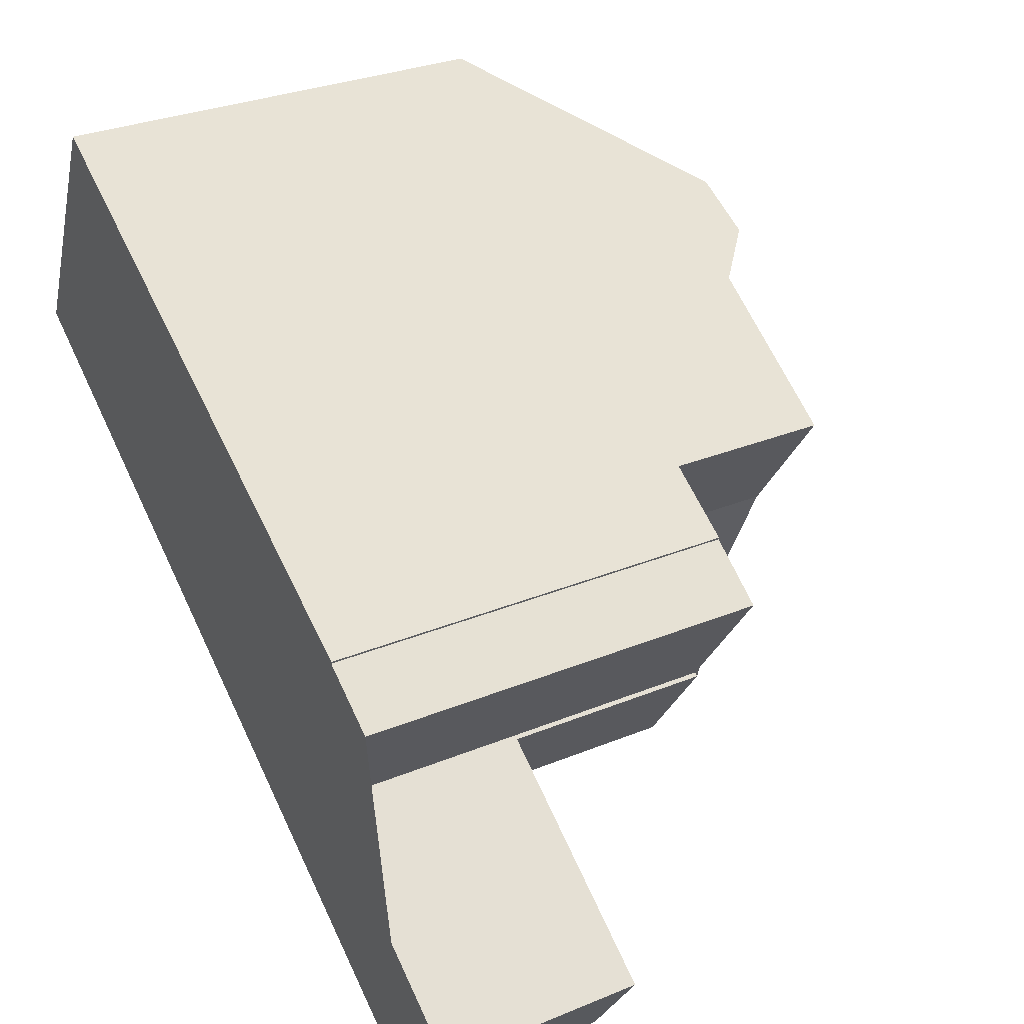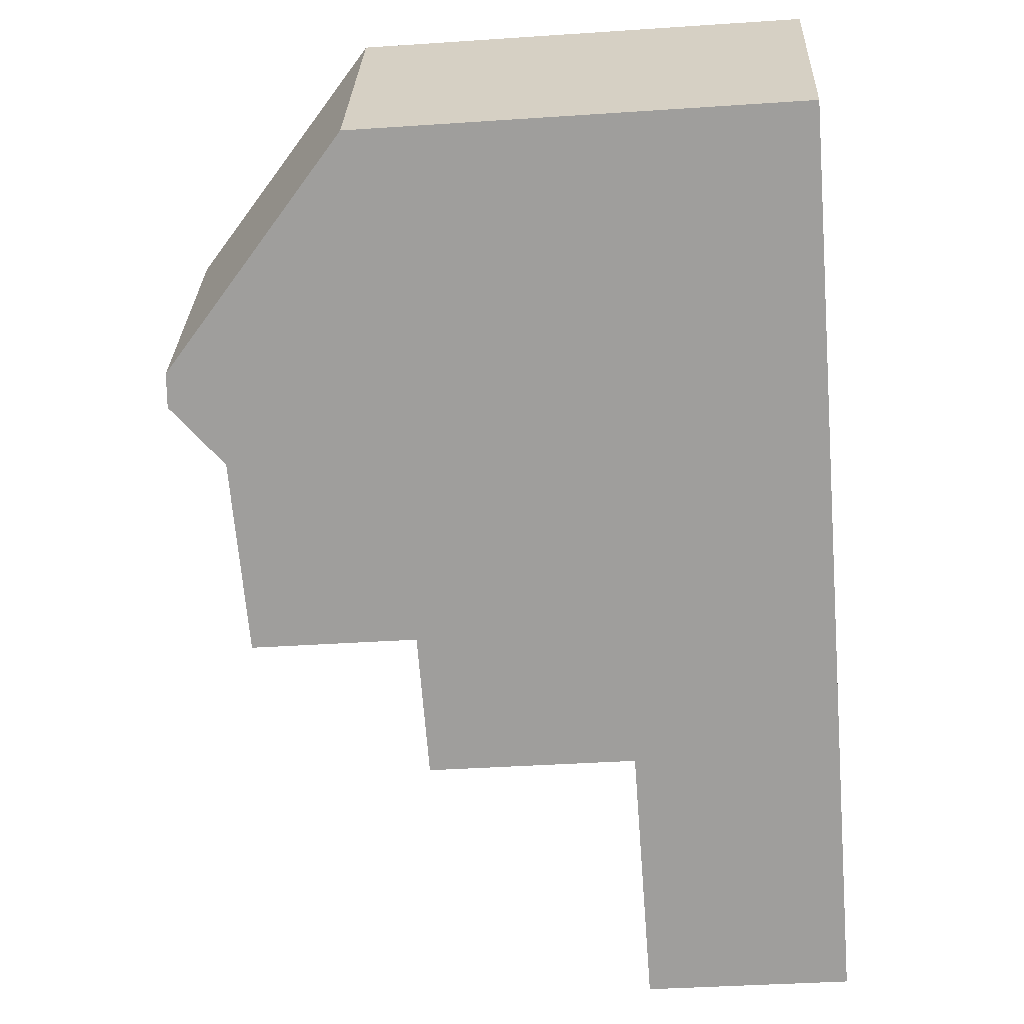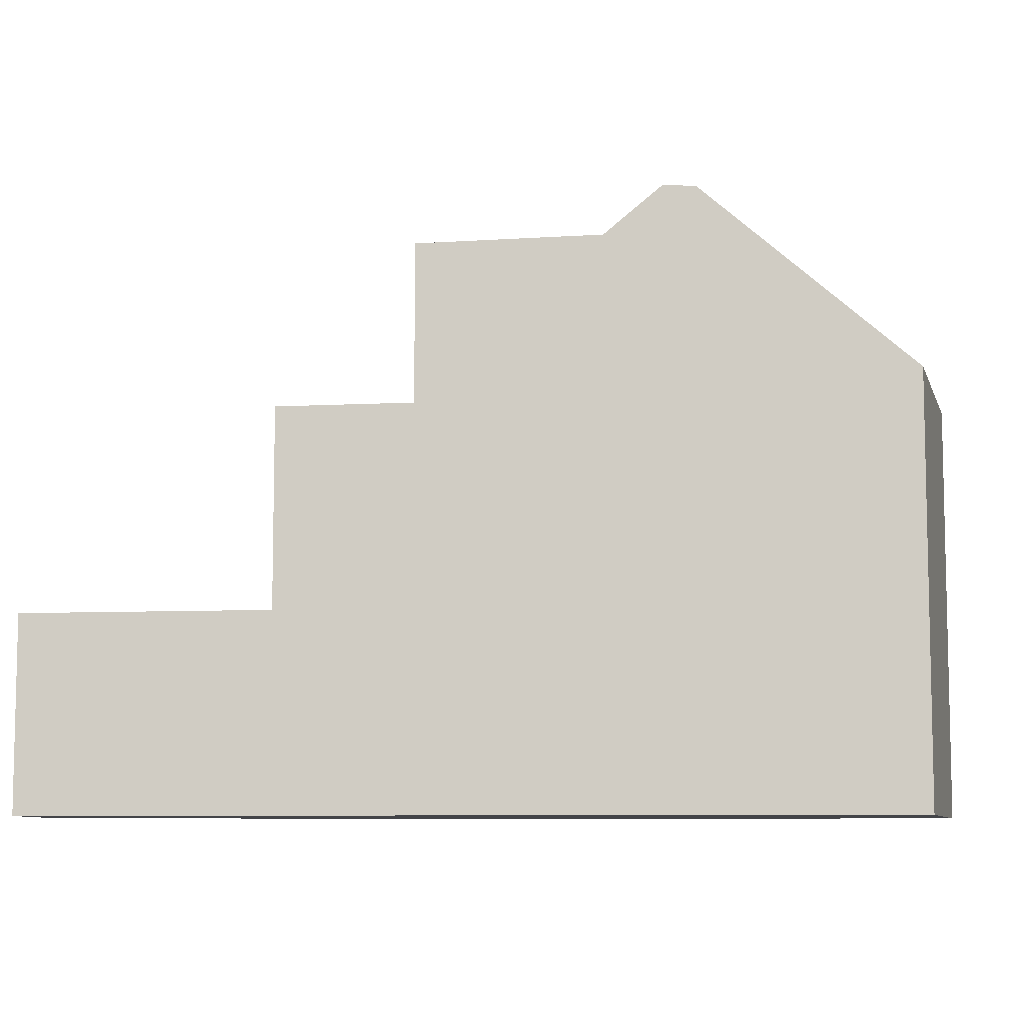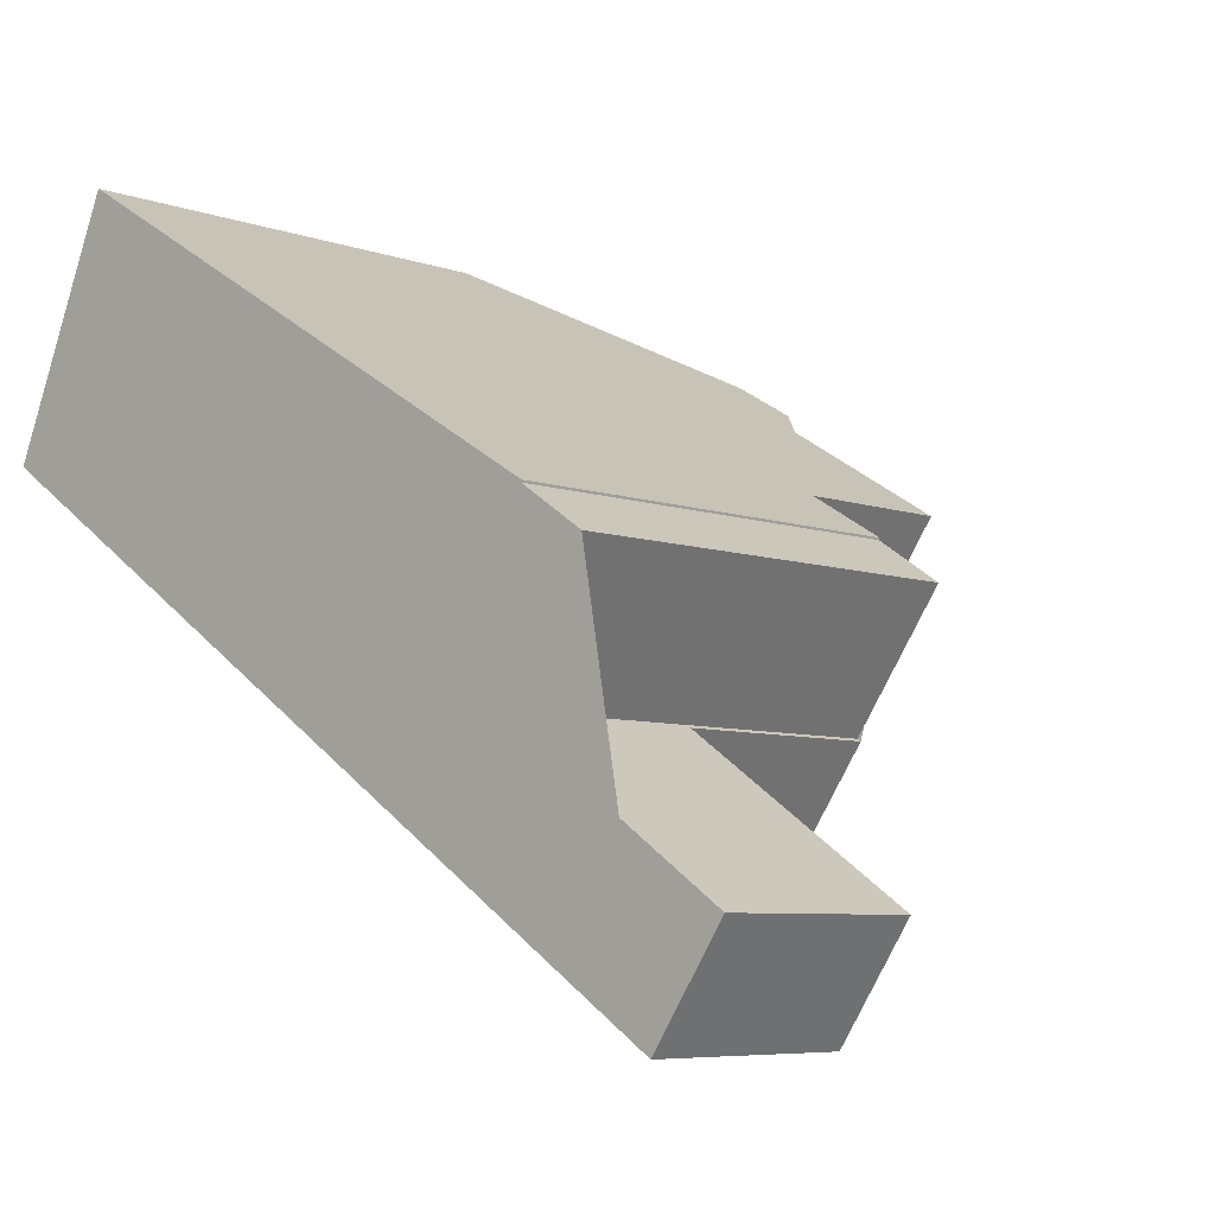
<metadata>
{"format":"obj","ext":"obj","renderer":"f3d","projection":"perspective","resolution":1024,"background":"white","views":[{"elev":30.2,"azim":-120.9,"up":"+Y"},{"elev":-38.2,"azim":94.9,"up":"+Y"},{"elev":-8.2,"azim":38.2,"up":"+Z"},{"elev":-6.7,"azim":-136.1,"up":"+Y"}]}
</metadata>
<code>
v -505.1 -661.9 6.66
v -506.7 -658.4 6.638
v -514.3 -665.7 6.258
v -515.6 -663.8 6.315
v -514.7 -663.2 6.329
v -514.7 -663.2 6.33
v -516.6 -669.5 3.068
v -517.6 -668 3.056
v -509 -659.8 8.97
v -507.3 -663.3 8.854
v -509.6 -660.1 9.513
v -507.9 -663.8 9.527
v -507.9 -663.8 9.527
v -509.6 -660.1 9.513
v -514.7 -663.2 6.329
v -511.5 -666.1 6.235
v -511.8 -665.7 6.249
v -515 -664.8 6.286
v -515.1 -663.5 6.323
v -514.6 -664.6 6.29
v -513.7 -666.8 6.226
v -511.5 -666.1 6.235
v -514.4 -665.8 6.257
v -513.3 -667.3 6.209
v -513.6 -662.5 6.344
v -517.1 -668.8 3.063
v -513.3 -667.3 3.084
v -514.4 -665.8 3.072
v -512 -665.8 6.247
v -511.7 -666.3 6.233
v -511.1 -661.1 8.91
v -509.1 -664.6 8.797
v -510.4 -660.6 9.575
v -508.4 -664.1 9.557
v -513.6 -662.5 6.529
v -513.8 -662.6 6.341
v -513.8 -662.7 6.341
v -513.2 -663.6 6.311
v -511.5 -666.1 6.393
v -514.9 -668.3 3.077
v -515.3 -667.7 3.072
v -515.9 -666.8 3.065
v -514.4 -665.8 4.545
v -513.3 -667.3 4.612
v -509.1 -664.6 8.797
v -511.1 -661.1 8.91
v -513.6 -662.5 8.84
v -511.5 -666.1 8.723
v -509.6 -660.1 9.513
v -508.1 -663.4 9.525
v -509.2 -660.9 9.516
v -508.1 -663.4 9.525
v -508.8 -661.9 9.52
v -508.4 -664.1 9.557
v -510.4 -660.6 9.575
v -505.6 -660.8 6.653
v -505.8 -662.4 7.303
v -514.3 -665.4 6.266
v -514.5 -665.6 6.263
v -512.7 -664.5 6.286
v -512.2 -664.8 6.561
v -512.4 -664.3 6.29
v -511.5 -666.1 7.33
v -511.1 -661.1 8.91
v -513.6 -662.5 8.839
v -513.6 -662.5 6.53
v -510.4 -660.7 9.574
v -509.6 -660.1 9.513
v -509 -659.8 8.969
v -506.7 -658.4 6.638
v -511.1 -661.1 8.91
v -510.4 -660.7 9.574
v -513.6 -662.5 6.343
v -505.7 -661.1 6.771
v -505.2 -662 6.777
v -506.8 -658.5 6.755
v -506.8 -658.5 6.755
v -512.9 -662.1 8.859
v -511.2 -665.9 8.734
v -512.9 -662.1 8.86
v -512.3 -664.4 6.609
v -512.3 -664.4 8.782
v -512.3 -664.4 6.287
v -512.3 -664.4 6.343
v -513.2 -662.3 8.849
v -511.5 -666.1 8.723
v -513.2 -662.3 8.85
v -513.7 -666.8 6.225
v -514.4 -665.8 6.257
v -513.3 -667.3 6.209
v -513.7 -666.8 3.08
v -513.3 -667.3 3.084
v -514.4 -665.8 3.072
v -512.3 -664.4 6.287
v -512.4 -664.3 6.29
v -512.3 -664.4 8.782
v -512.3 -664.4 6.609
v -512.3 -664.4 6.343
v -512.3 -664.4 8.782
v -513.6 -662.5 8.839
v -512.3 -664.4 6.287
v -513.6 -662.5 6.343
v -513.6 -662.5 6.344
v -513 -663.5 6.315
v -513.6 -662.5 8.84
v -511.3 -666 8.732
v -511.6 -666.1 8.723
v -511.6 -666.1 6.235
v -511.3 -666 8.732
v -513.3 -667.3 3.084
v -513.3 -667.3 4.611
v -508.4 -664.1 9.557
v -509.1 -664.6 8.797
v -513.3 -667.3 6.21
v -505.3 -662 6.776
v -505.8 -662.3 7.299
v -511.6 -666.1 8.723
v -511.7 -666.2 6.233
v -513.3 -667.3 6.21
v -507.9 -663.8 9.527
v -507.9 -663.8 9.527
v -507.3 -663.3 8.854
v -511.6 -666.1 6.394
v -511.6 -666.1 6.235
v -514.9 -668.3 3.077
v -513.3 -667.3 3.084
v -509.1 -664.6 8.797
v -508.4 -664.1 9.557
v -511.6 -666.1 7.327
v -516.6 -669.5 3.068
v -505.1 -661.9 6.66
v -511.2 -665.9 8.734
v -511.8 -665.7 8.739
v -511.6 -665.5 8.745
v -511.8 -665.7 8.739
v -513.7 -666.8 4.589
v -513.7 -666.8 3.08
v -509.3 -664.2 8.809
v -508.6 -663.7 9.559
v -513.7 -666.8 6.225
v -505.7 -662 7.175
v -505.3 -661.8 6.775
v -508.1 -663.4 9.525
v -507.4 -663.1 8.863
v -509.3 -664.2 8.809
v -508.6 -663.7 9.559
v -511.8 -665.7 6.249
v -511.8 -665.7 6.453
v -511.8 -665.7 7.055
v -505.2 -661.7 6.658
v -511.4 -665.4 8.75
v -513 -663.5 8.811
v -513 -663.5 6.569
v -513 -663.5 8.811
v -512.8 -663.3 8.816
v -513 -663.5 6.315
v -510.6 -661.9 8.883
v -510 -661.4 9.571
v -509.2 -660.9 9.516
v -508.7 -660.5 8.946
v -506.5 -659.1 6.759
v -506.4 -659 6.642
v -510.6 -661.9 8.883
v -510 -661.4 9.571
v -512.4 -663.1 8.827
v -513.6 -667 3.082
v -513.6 -667 4.597
v -513.6 -667 6.22
v -513.6 -667 6.22
v -513.4 -667.4 3.084
v -513.4 -667.4 3.084
v -513.6 -667 3.082
v -511.7 -665.8 6.245
v -511.7 -665.8 8.734
v -511.5 -665.7 8.741
v -509.3 -664.2 8.809
v -509.3 -664.1 8.887
v -511.9 -665.9 6.242
v -509.3 -664.2 8.809
v -513.5 -667.1 3.082
v -513.5 -667.1 3.082
v -515 -668.1 3.075
v -516.8 -669.3 3.066
v -511.7 -665.8 8.734
v -508.6 -663.7 9.559
v -505.7 -661.7 7.049
v -505.4 -661.6 6.774
v -508.1 -663.4 9.525
v -507.5 -662.9 8.867
v -513.5 -667.1 4.6
v -513.5 -667.1 3.082
v -513.5 -667.1 6.218
v -513.5 -667.1 6.218
v -511.4 -665.6 8.745
v -508.6 -663.7 9.559
v -511.7 -665.8 6.245
v -511.7 -665.8 6.434
v -511.7 -665.8 7.143
v -505.3 -661.5 6.657
v -512.7 -664.6 6.283
v -512.3 -664.4 6.288
v -510.1 -662.8 8.853
v -509.4 -662.4 9.566
v -508.8 -661.9 9.52
v -508.2 -661.5 8.914
v -506.1 -660.1 6.765
v -510.1 -662.8 8.853
v -509.4 -662.4 9.566
v -515.9 -666.8 3.065
v -517.6 -668 3.056
v -512.3 -664.4 8.782
v -512.3 -664.4 6.608
v -514.4 -665.8 6.257
v -514.2 -665.6 6.26
v -512.3 -664.4 6.288
v -512.3 -664.4 6.332
v -512.3 -664.4 8.782
v -512.3 -664.4 8.782
v -514.4 -665.8 3.072
v -514.4 -665.8 4.545
v -514.4 -665.8 3.072
v -514.4 -665.8 6.257
v -506 -660 6.648
v -512 -664.1 8.793
v -516.8 -669.3 3.066
v -516.6 -669.5 3.068
v -517.6 -668 3.056
v -517.6 -668 3.056
v -516.6 -669.5 3.068
v -517 -668.8 3.063
v -505.2 -662 6.777
v -505.1 -661.9 6.66
v -505.1 -661.9 -8.882e-16
v -505.2 -662 0
v -506.7 -658.4 6.638
v -506.7 -658.4 6.638
v -506.7 -658.4 0
v -506.7 -658.4 -8.882e-16
v -514.5 -665.6 6.263
v -514.3 -665.7 6.258
v -514.3 -665.7 0
v -514.5 -665.6 8.882e-16
v -515.1 -663.5 6.323
v -515.6 -663.8 6.315
v -515.6 -663.8 0
v -515.1 -663.5 -8.882e-16
v -514.7 -663.2 6.329
v -514.7 -663.2 6.329
v -514.7 -663.2 8.882e-16
v -514.7 -663.2 0
v -513.8 -662.6 6.341
v -514.7 -663.2 6.33
v -514.7 -663.2 8.882e-16
v -513.8 -662.6 8.882e-16
v -516.6 -669.5 3.068
v -516.6 -669.5 3.068
v -516.6 -669.5 0
v -516.6 -669.5 0
v -517.6 -668 3.056
v -517.6 -668 3.056
v -517.6 -668 -4.441e-16
v -517.6 -668 0
v -506.8 -658.5 6.755
v -509 -659.8 8.97
v -509 -659.8 0
v -506.8 -658.5 -8.882e-16
v -507.9 -663.8 9.527
v -507.3 -663.3 8.854
v -507.3 -663.3 1.776e-15
v -507.9 -663.8 -1.776e-15
v -509 -659.8 8.97
v -509.6 -660.1 9.513
v -509.6 -660.1 0
v -509 -659.8 0
v -508.4 -664.1 9.557
v -507.9 -663.8 9.527
v -507.9 -663.8 -1.776e-15
v -508.4 -664.1 0
v -514.7 -663.2 6.33
v -514.7 -663.2 6.329
v -514.7 -663.2 0
v -514.7 -663.2 8.882e-16
v -511.7 -666.3 6.233
v -511.5 -666.1 6.235
v -511.5 -666.1 8.882e-16
v -511.7 -666.3 0
v -515.6 -663.8 6.315
v -515 -664.8 6.286
v -515 -664.8 0
v -515.6 -663.8 0
v -514.7 -663.2 6.329
v -515.1 -663.5 6.323
v -515.1 -663.5 -8.882e-16
v -514.7 -663.2 8.882e-16
v -517.6 -668 3.056
v -517.1 -668.8 3.063
v -517.1 -668.8 4.441e-16
v -517.6 -668 0
v -513.3 -667.3 6.209
v -511.7 -666.3 6.233
v -511.7 -666.3 0
v -513.3 -667.3 0
v -511.2 -665.9 8.734
v -509.1 -664.6 8.797
v -509.1 -664.6 0
v -511.2 -665.9 0
v -509.6 -660.1 9.513
v -510.4 -660.6 9.575
v -510.4 -660.6 0
v -509.6 -660.1 0
v -513.6 -662.5 6.344
v -513.8 -662.6 6.341
v -513.8 -662.6 8.882e-16
v -513.6 -662.5 0
v -516.6 -669.5 3.068
v -514.9 -668.3 3.077
v -514.9 -668.3 4.441e-16
v -516.6 -669.5 0
v -514.4 -665.8 3.072
v -515.9 -666.8 3.065
v -515.9 -666.8 0
v -514.4 -665.8 0
v -510.4 -660.6 9.575
v -511.1 -661.1 8.91
v -511.1 -661.1 0
v -510.4 -660.6 0
v -509.1 -664.6 8.797
v -508.4 -664.1 9.557
v -508.4 -664.1 0
v -509.1 -664.6 0
v -505.3 -661.5 6.657
v -505.6 -660.8 6.653
v -505.6 -660.8 0
v -505.3 -661.5 0
v -507.3 -663.3 8.854
v -505.8 -662.4 7.303
v -505.8 -662.4 8.882e-16
v -507.3 -663.3 1.776e-15
v -515 -664.8 6.286
v -514.5 -665.6 6.263
v -514.5 -665.6 8.882e-16
v -515 -664.8 0
v -506.4 -659 6.642
v -506.7 -658.4 6.638
v -506.7 -658.4 -8.882e-16
v -506.4 -659 0
v -505.8 -662.4 7.303
v -505.2 -662 6.777
v -505.2 -662 0
v -505.8 -662.4 8.882e-16
v -506.7 -658.4 6.638
v -506.8 -658.5 6.755
v -506.8 -658.5 -8.882e-16
v -506.7 -658.4 0
v -511.3 -666 8.732
v -511.2 -665.9 8.734
v -511.2 -665.9 0
v -511.3 -666 0
v -511.1 -661.1 8.91
v -512.9 -662.1 8.86
v -512.9 -662.1 0
v -511.1 -661.1 0
v -512.9 -662.1 8.86
v -513.2 -662.3 8.85
v -513.2 -662.3 0
v -512.9 -662.1 0
v -514.3 -665.7 6.258
v -514.4 -665.8 6.257
v -514.4 -665.8 0
v -514.3 -665.7 0
v -513.4 -667.4 3.084
v -513.3 -667.3 3.084
v -513.3 -667.3 0
v -513.4 -667.4 0
v -513.2 -662.3 8.85
v -513.6 -662.5 8.84
v -513.6 -662.5 0
v -513.2 -662.3 0
v -511.5 -666.1 8.723
v -511.3 -666 8.732
v -511.3 -666 0
v -511.5 -666.1 0
v -516.8 -669.3 3.066
v -516.6 -669.5 3.068
v -516.6 -669.5 0
v -516.8 -669.3 0
v -505.1 -661.9 6.66
v -505.1 -661.9 6.66
v -505.1 -661.9 -8.882e-16
v -505.1 -661.9 -8.882e-16
v -505.1 -661.9 6.66
v -505.2 -661.7 6.658
v -505.2 -661.7 0
v -505.1 -661.9 -8.882e-16
v -506 -660 6.648
v -506.4 -659 6.642
v -506.4 -659 0
v -506 -660 8.882e-16
v -514.9 -668.3 3.077
v -513.4 -667.4 3.084
v -513.4 -667.4 0
v -514.9 -668.3 4.441e-16
v -517.1 -668.8 3.063
v -516.8 -669.3 3.066
v -516.8 -669.3 0
v -517.1 -668.8 4.441e-16
v -505.2 -661.7 6.658
v -505.3 -661.5 6.657
v -505.3 -661.5 0
v -505.2 -661.7 0
v -517.6 -668 3.056
v -517.6 -668 3.056
v -517.6 -668 0
v -517.6 -668 -4.441e-16
v -505.6 -660.8 6.653
v -506 -660 6.648
v -506 -660 8.882e-16
v -505.6 -660.8 0
v -515.9 -666.8 3.065
v -517.6 -668 3.056
v -517.6 -668 0
v -515.9 -666.8 0
v -516.6 -669.5 3.068
v -516.6 -669.5 3.068
v -516.6 -669.5 0
v -516.6 -669.5 0
v -505.1 -661.9 0
v -516.6 -669.5 0
v -517.6 -668 0
v -514.3 -665.7 0
v -515.6 -663.8 0
v -514.7 -663.2 0
v -514.7 -663.2 0
v -506.7 -658.4 0
f 169 88 21
f 141 116 122 144
f 144 122 121 143
f 218 99 217
f 37 15 6 36
f 59 18 20 58
f 20 18 4 19
f 38 20 19 5 15 37
f 58 20 38 60
f 124 22 39 123
f 171 126 92 170
f 209 42 93 219
f 168 140 136 167
f 173 108 118 178
f 50 120 128 146
f 216 84 81 212
f 123 39 63 129
f 229 7 130 226
f 228 210 8 227
f 167 136 137 166
f 212 81 82 211
f 177 139 112 113 176
f 142 115 116 141
f 214 21 88 213
f 200 29 21 214
f 215 83 84 216
f 65 47 35 66
f 64 46 55 67
f 98 61 97
f 129 63 48 117
f 76 69 9 77
f 68 11 9 69
f 105 87 85 100
f 72 33 14 49
f 66 35 25 73
f 150 131 115 142
f 223 56 74 206
f 77 2 70 76
f 179 127 132 194
f 80 31 71 78
f 194 132 109 175
f 87 80 78 85
f 201 94 17 29 200
f 102 37 36 103
f 104 38 37 102
f 95 60 38 104
f 175 109 107 174
f 109 106 86 107
f 110 27 44 111
f 112 54 45 113
f 115 75 57 116
f 118 30 90 119
f 116 57 10 122
f 122 10 12 121
f 148 61 98 101 147
f 181 172 180
f 111 44 24 114
f 108 16 30 118
f 120 13 34 128
f 149 61 148
f 225 183 26 230
f 135 96 97 61 149
f 131 1 75 115
f 127 32 79 132
f 132 79 106 109
f 133 99 134
f 221 137 136 220
f 185 139 177
f 187 142 141 186
f 186 141 144 189
f 189 144 143 188
f 220 136 140 222
f 52 50 146 195
f 197 148 147 196
f 198 149 148 197
f 184 135 149 198
f 199 150 142 187
f 207 145 151 224
f 224 151 134 99 218
f 152 65 66 153
f 154 100 85 155
f 153 66 73 156
f 157 64 67 158
f 160 69 76 161
f 159 68 69 160
f 161 76 70 162
f 164 72 49 51
f 165 78 71 163
f 155 85 78 165
f 191 110 111 190
f 178 118 119 193
f 170 40 125 171
f 190 111 114 192
f 182 41 91 172 181
f 174 133 134 175
f 176 138 177
f 178 29 17 173
f 180 126 171 181
f 226 130 183 225
f 203 185 177 138 202
f 186 74 187
f 206 74 186 189 205
f 205 189 188 204
f 190 167 166 191
f 193 169 21 29 178
f 192 168 167 190
f 181 171 125 182
f 194 151 145 179
f 175 134 151 194
f 53 52 195 208
f 196 124 123 197
f 197 123 129 198
f 198 129 117 184
f 187 74 56 199
f 200 60 95 201
f 202 157 158 203
f 205 160 161 206
f 204 159 160 205
f 208 164 51 53
f 230 26 210 228
f 211 152 153 212
f 213 89 3 59 58 214
f 214 58 60 200
f 216 62 215
f 217 154 155 218
f 219 91 41 209
f 212 153 156 62 216
f 220 43 28 221
f 206 161 162 223
f 222 23 43 220
f 224 165 163 207
f 218 155 165 224
f 225 182 125 226
f 227 42 209 228
f 226 125 40 229
f 228 209 41 230
f 230 41 182 225
f 232 233 234 231
f 236 237 238 235
f 240 241 242 239
f 244 245 246 243
f 248 249 250 247
f 252 253 254 251
f 256 257 258 255
f 260 261 262 259
f 264 265 266 263
f 268 269 270 267
f 272 273 274 271
f 276 277 278 275
f 280 281 282 279
f 284 285 286 283
f 288 289 290 287
f 292 293 294 291
f 296 297 298 295
f 300 301 302 299
f 304 305 306 303
f 308 309 310 307
f 312 313 314 311
f 316 317 318 315
f 320 321 322 319
f 324 325 326 323
f 328 329 330 327
f 332 333 334 331
f 336 337 338 335
f 340 341 342 339
f 344 345 346 343
f 348 349 350 347
f 352 353 354 351
f 356 357 358 355
f 360 361 362 359
f 364 365 366 363
f 368 369 370 367
f 372 373 374 371
f 376 377 378 375
f 380 381 382 379
f 384 385 386 383
f 388 389 390 387
f 392 393 394 391
f 396 397 398 395
f 400 401 402 399
f 404 405 406 403
f 408 409 410 407
f 412 413 414 411
f 416 417 418 415
f 420 421 422 419
f 424 425 426 423
f 428 429 430 431 432 433 434 427

</code>
